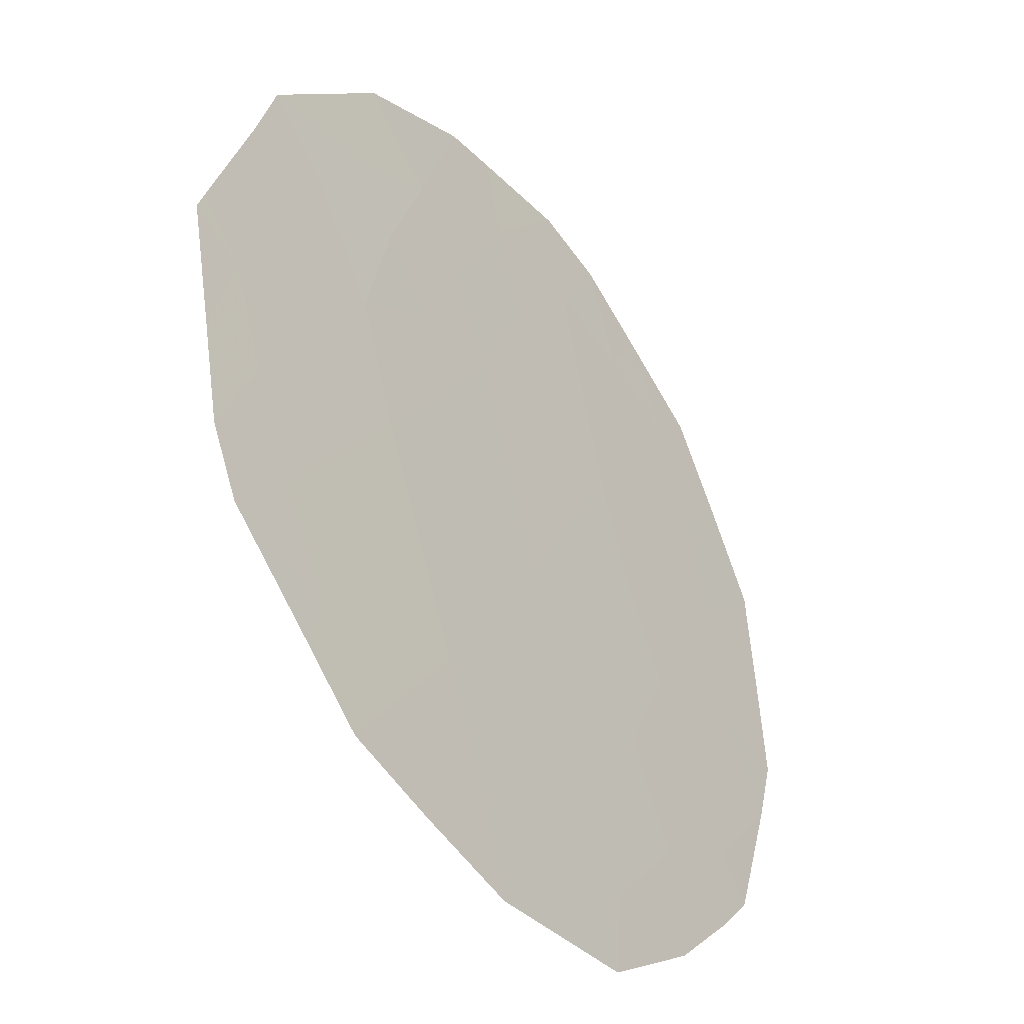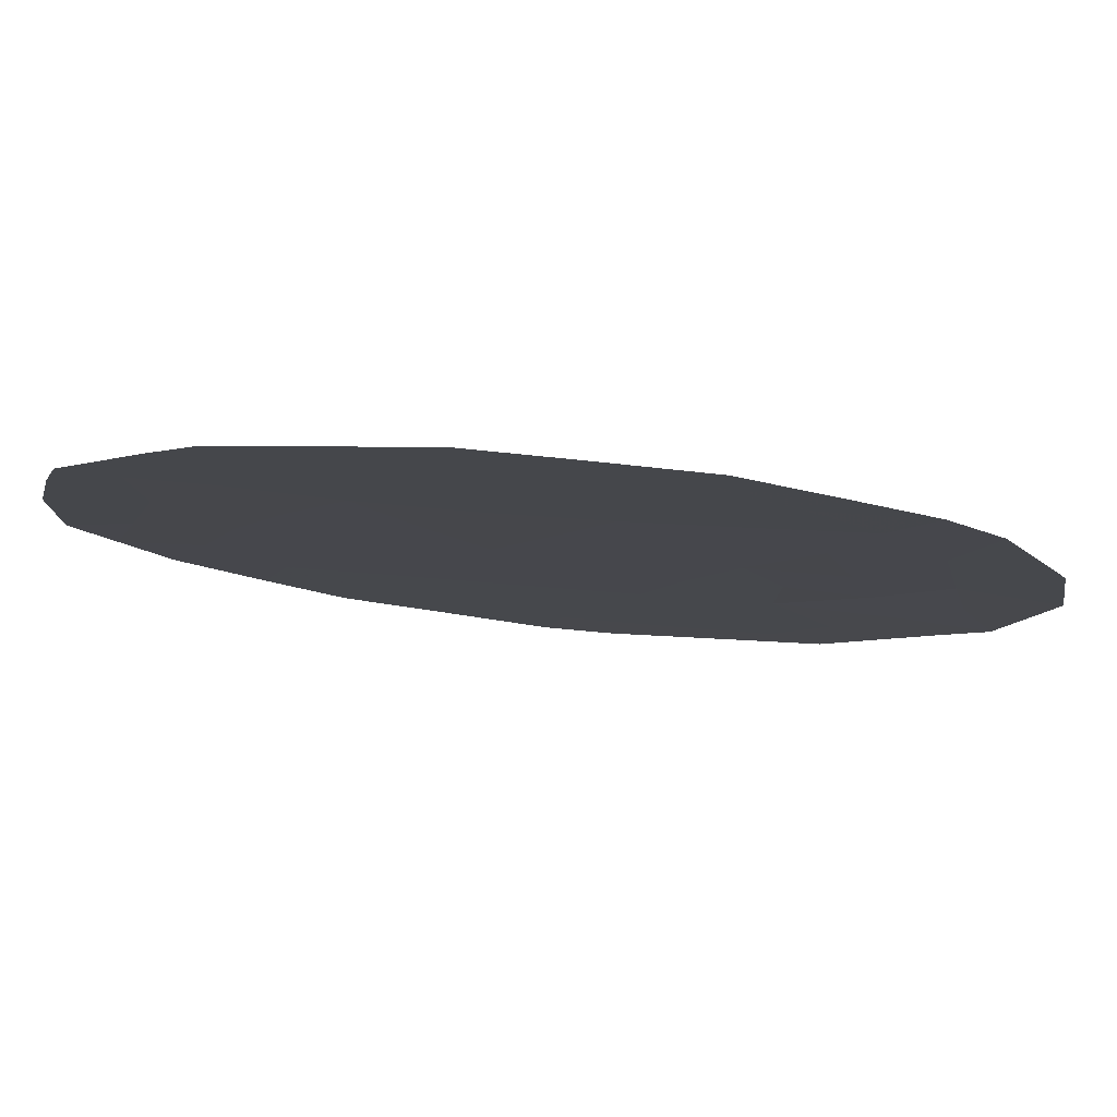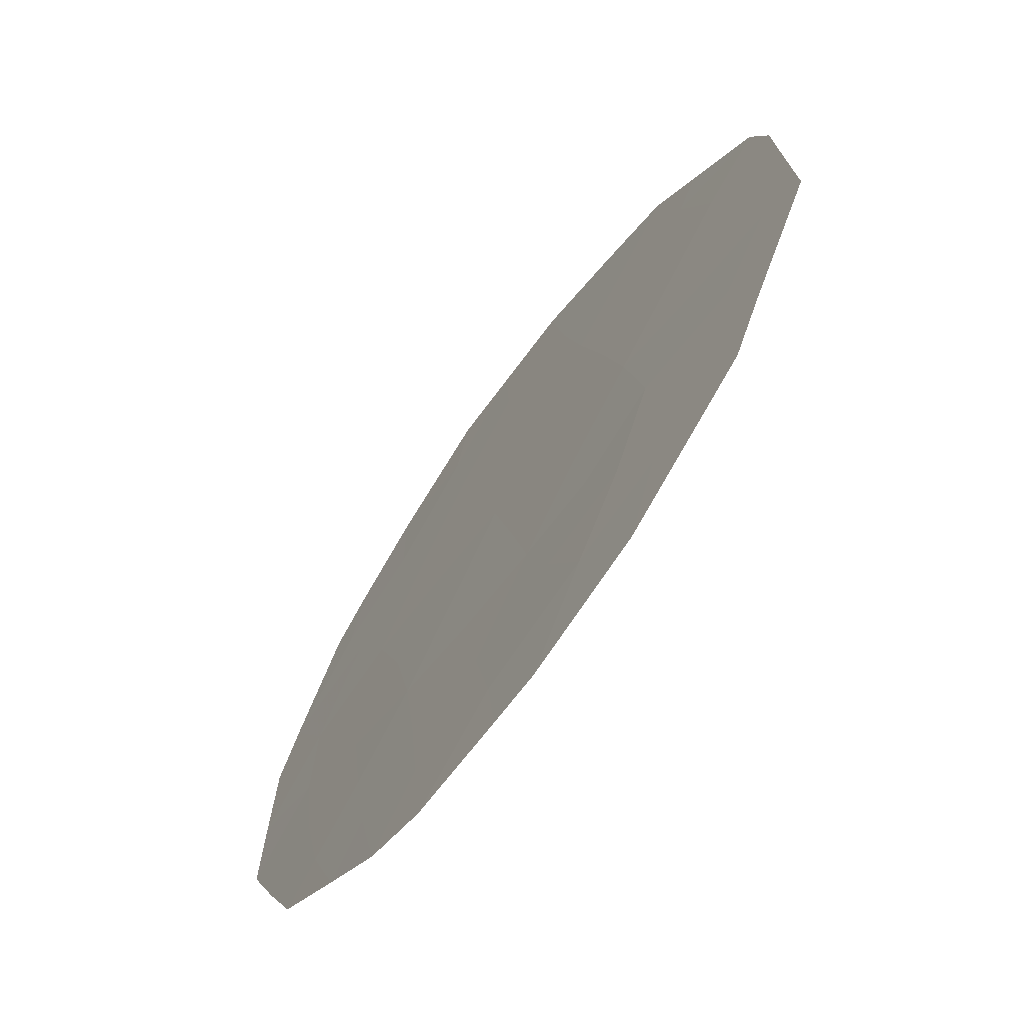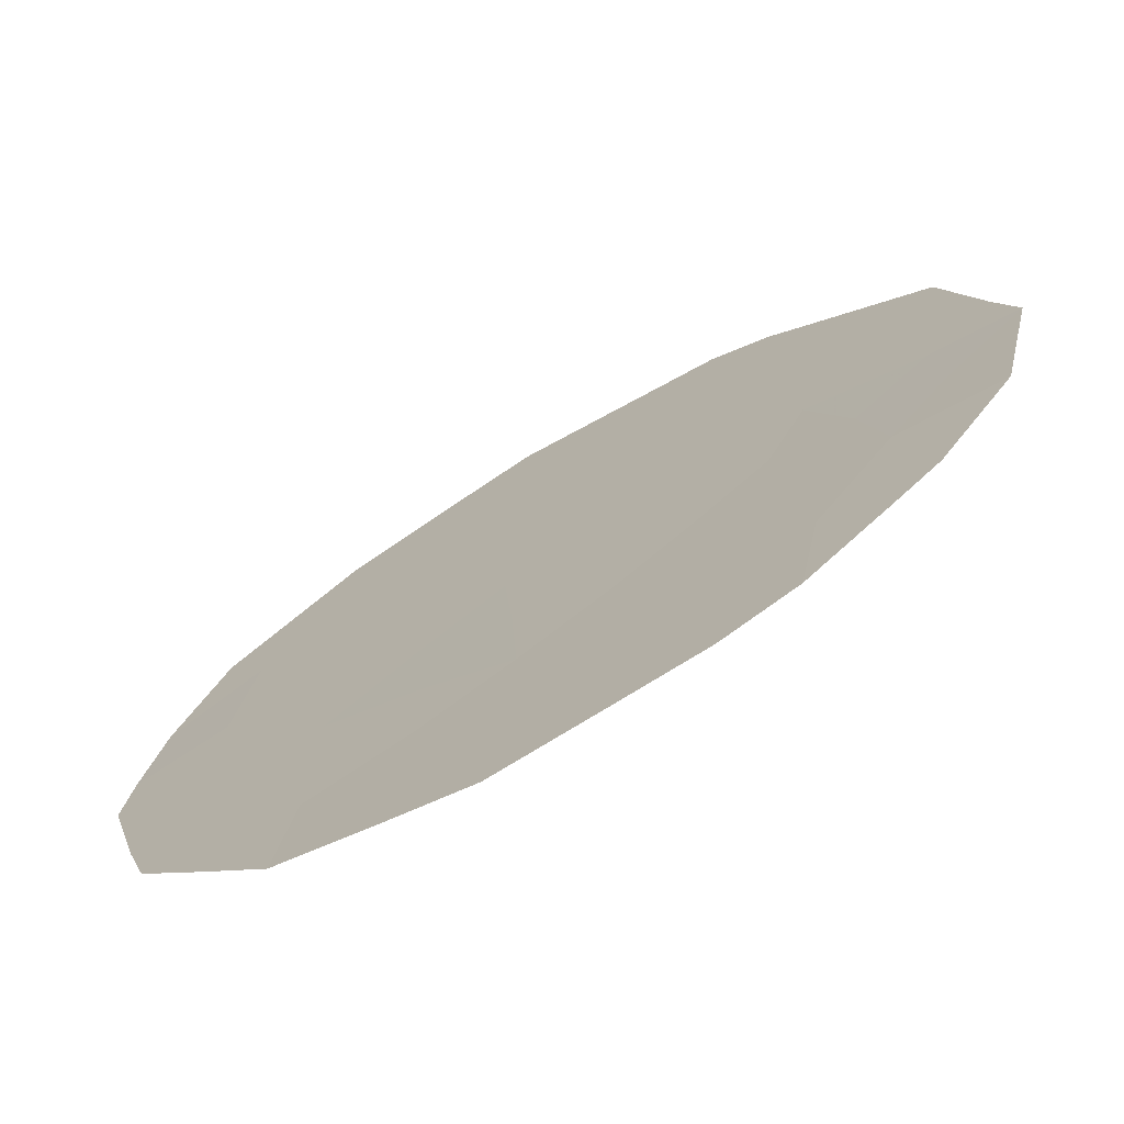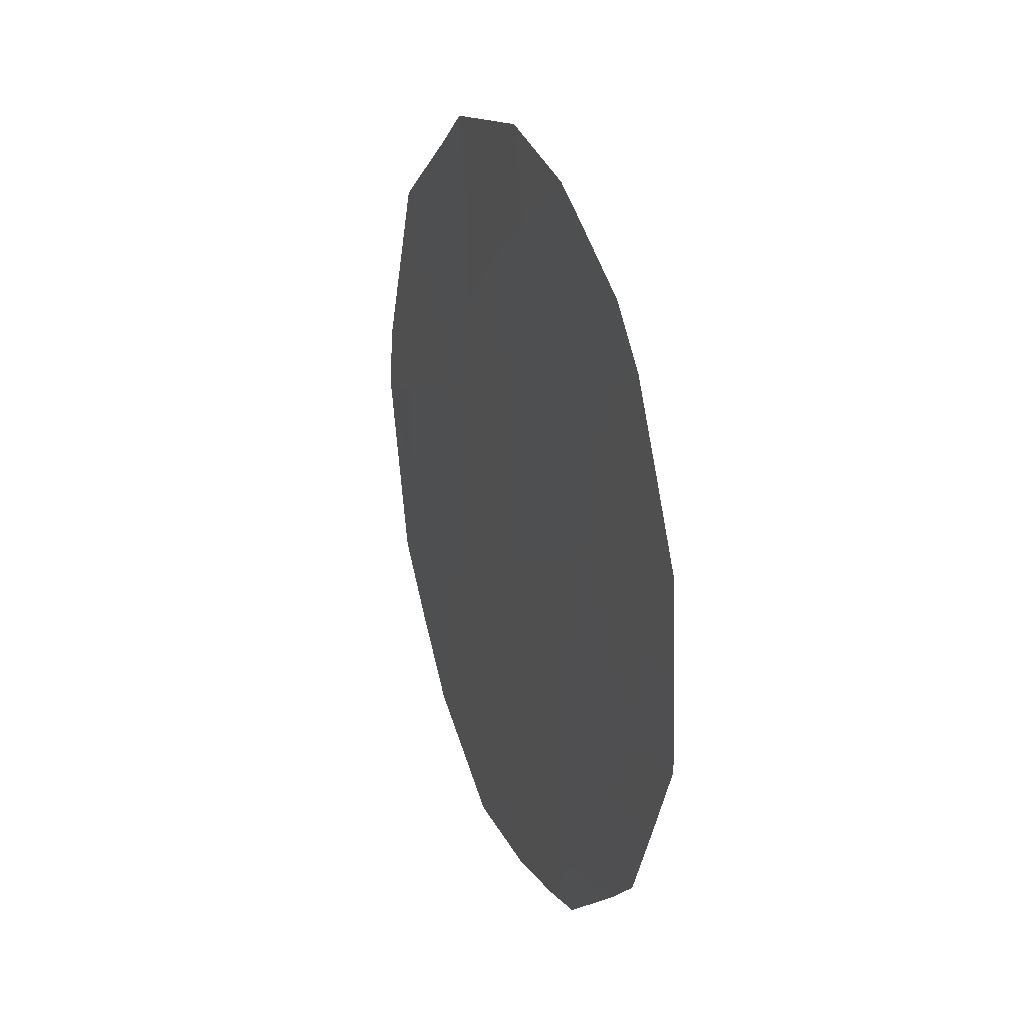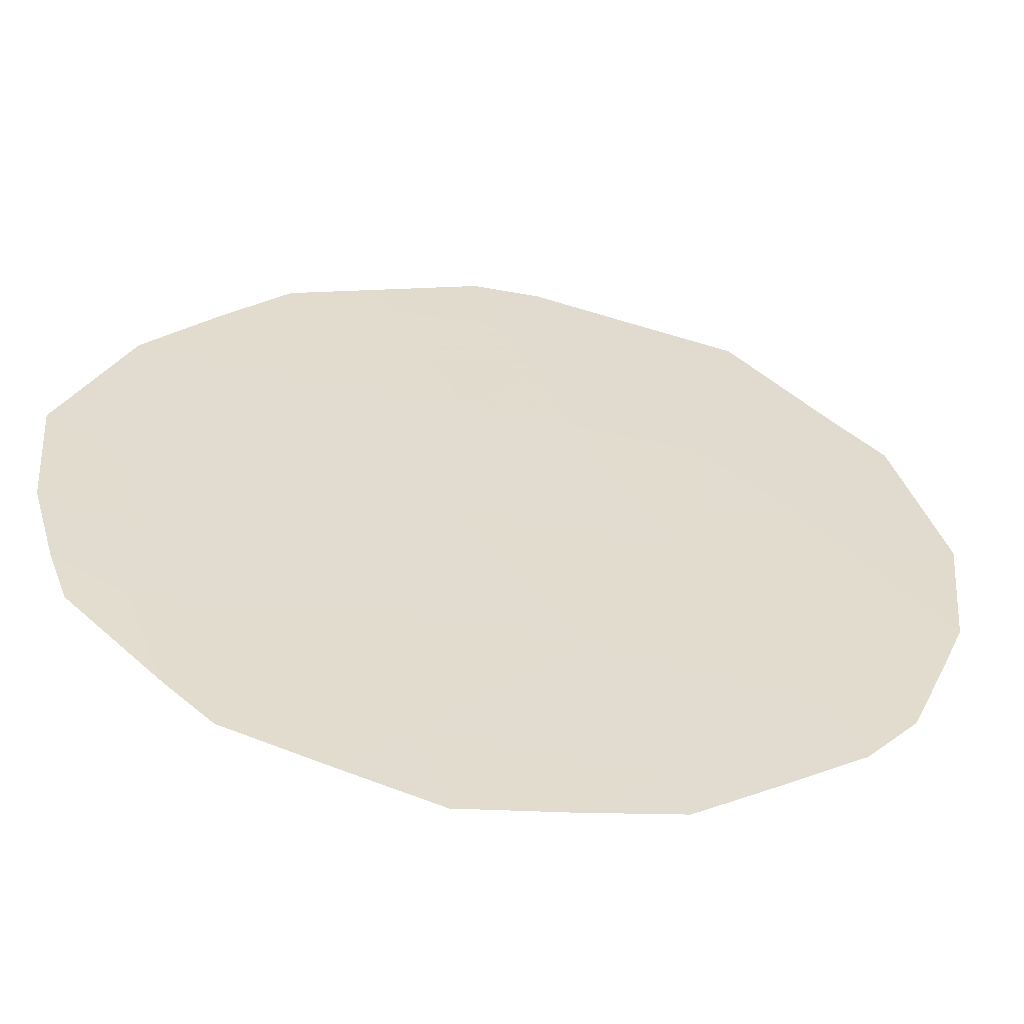
<metadata>
{"format":"obj","ext":"obj","renderer":"f3d","projection":"perspective","resolution":1024,"background":"white","views":[{"elev":78.6,"azim":-18.5,"up":"+Z"},{"elev":-66.7,"azim":83.9,"up":"+Z"},{"elev":1.8,"azim":167.3,"up":"+Z"},{"elev":-33.6,"azim":127.1,"up":"+Z"},{"elev":23.5,"azim":125.6,"up":"+Y"},{"elev":-22.3,"azim":77.3,"up":"+Z"}]}
</metadata>
<code>
v 78.81 35.1 76.34
v 80.7 34.27 73.42
v 80.56 32.06 73.65
v 80.87 38.23 73.16
v 82.65 35.71 70.4
v 79.65 33.49 75.06
v 81.72 35.21 71.83
v 80.88 36.4 73.13
v 79.82 35.7 74.79
v 81.59 33.07 72.03
v 78.98 37.11 76.05
v 82.03 37.24 71.38
v 79.44 31.38 75.39
v 78.71 32.95 76.51
v 82.45 37.56 70.73
v 82.17 38.14 71.16
v 78.42 35.64 76.92
v 80.71 39.22 73.39
v 78.58 33.78 76.71
v 82.48 32 70.63
v 82.22 31.57 71.04
v 81.67 30.77 71.91
v 82.91 35.83 69.99
v 78.39 34.96 76.99
v 81.41 38.93 72.32
v 81.67 38.67 71.93
v 80.19 30.54 74.22
v 79.47 38.52 75.27
v 78.9 37.76 76.16
v 78.81 37.64 76.3
v 82.95 33.83 69.91
v 81.36 30.64 72.39
v 80.87 30.49 73.16
v 79.78 38.95 74.79
v 79.56 32.44 75.2
v 79.05 32.2 75.99
v 79.16 33.22 75.82
v 78.88 36.14 76.22
v 78.59 36.53 76.64
v 80.34 38.5 73.96
v 80.07 39.04 74.35
v 80.1 32.73 74.37
v 80.17 33.84 74.24
v 80.62 33.14 73.54
v 79.22 34.29 75.72
v 78.79 34.04 76.38
v 81.65 32.04 71.94
v 82.17 32.69 71.13
v 81.62 31.29 71.99
v 81.62 34.14 71.99
v 82.08 34.5 71.26
v 81.99 33.56 71.4
v 81.55 37.91 72.12
v 80 31.74 74.52
v 80.44 31.17 73.84
v 79.84 30.93 74.76
v 80.91 37.32 73.09
v 80.47 36.85 73.76
v 80.41 37.65 73.87
v 81.13 33.64 72.74
v 81.22 34.76 72.62
v 80.26 34.95 74.11
v 80.35 36.01 73.95
v 80.79 35.37 73.28
v 79.73 34.59 74.93
v 79.28 35.4 75.61
v 82.73 32.96 70.24
v 82.36 36.52 70.86
v 82.67 36.77 70.38
v 81.09 32.52 72.81
v 79.38 36.51 75.44
v 81.08 31.43 72.84
v 81.32 35.85 72.45
v 79.42 37.55 75.37
v 79.9 38.1 74.62
v 82.56 34.7 70.53
v 82.94 34.88 69.94
v 82.23 35.51 71.05
v 81.87 36.26 71.61
v 81.45 36.96 72.26
v 79.95 36.89 74.57
v 82.41 33.62 70.75
f 35 36 37
f 12 16 15
f 42 43 44
f 45 37 46
f 50 51 52
f 1 24 17
f 12 80 53
f 42 54 35
f 55 56 54
f 57 58 59
f 11 29 74
f 60 61 50
f 62 63 64
f 62 43 65
f 12 53 16
f 11 30 29
f 4 18 25
f 65 45 66
f 20 48 67
f 68 15 69
f 49 22 32
f 70 44 60
f 70 47 72
f 38 71 66
f 3 72 55
f 61 64 73
f 81 74 75
f 5 23 77
f 51 78 76
f 78 79 68
f 59 75 40
f 81 58 63
f 57 53 80
f 80 79 73
f 6 35 37
f 35 13 36
f 37 36 14
f 38 17 39
f 17 38 1
f 11 38 39
f 39 30 11
f 4 40 18
f 41 18 40
f 3 42 44
f 42 6 43
f 44 43 2
f 1 45 46
f 45 6 37
f 46 37 14
f 46 19 24
f 19 46 14
f 47 10 48
f 21 48 20
f 21 49 47
f 49 21 22
f 10 50 52
f 50 7 51
f 52 51 82
f 53 25 26
f 25 53 4
f 6 42 35
f 42 3 54
f 35 54 13
f 3 55 54
f 55 27 56
f 54 56 13
f 4 57 59
f 57 8 58
f 59 58 81
f 74 29 28
f 10 60 50
f 60 2 61
f 50 61 7
f 2 62 64
f 62 9 63
f 64 63 8
f 9 62 65
f 62 2 43
f 65 43 6
f 53 26 16
f 9 65 66
f 65 6 45
f 66 45 1
f 10 52 48
f 52 82 48
f 67 82 31
f 15 68 12
f 5 68 69
f 69 23 5
f 10 70 60
f 70 3 44
f 60 44 2
f 3 70 72
f 70 10 47
f 72 47 49
f 38 11 71
f 66 71 9
f 32 72 49
f 72 33 55
f 33 72 32
f 7 61 73
f 61 2 64
f 73 64 8
f 74 28 75
f 34 75 28
f 77 76 5
f 82 76 31
f 77 31 76
f 82 51 76
f 51 7 78
f 76 78 5
f 27 55 33
f 5 78 68
f 78 7 79
f 4 59 40
f 59 81 75
f 40 34 41
f 40 75 34
f 9 81 63
f 63 58 8
f 11 74 71
f 71 81 9
f 8 57 80
f 57 4 53
f 8 80 73
f 80 12 79
f 73 79 7
f 1 46 24
f 74 81 71
f 1 38 66
f 12 68 79
f 47 48 21
f 82 67 48

</code>
